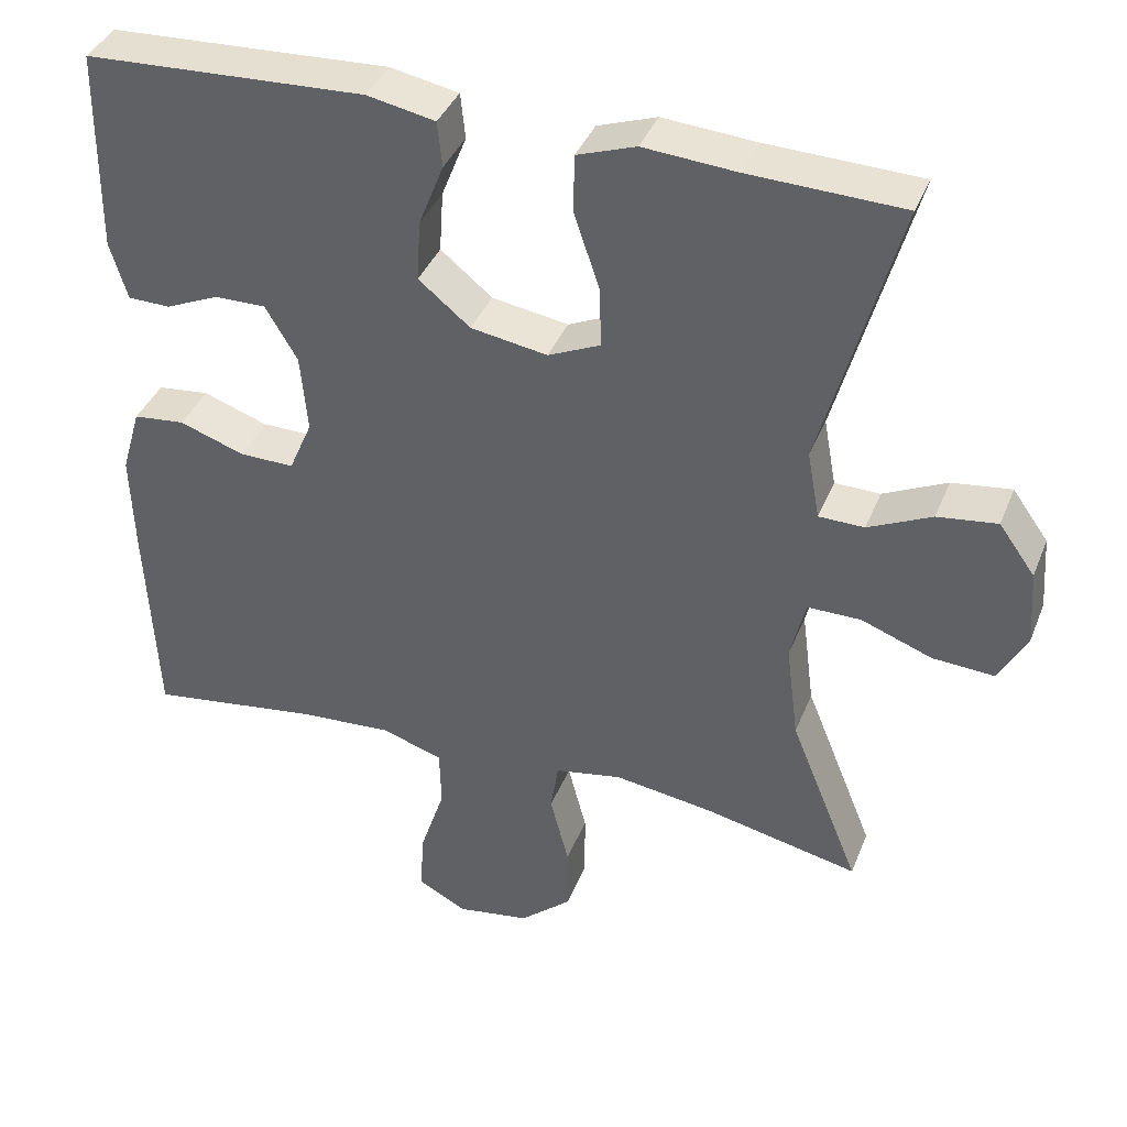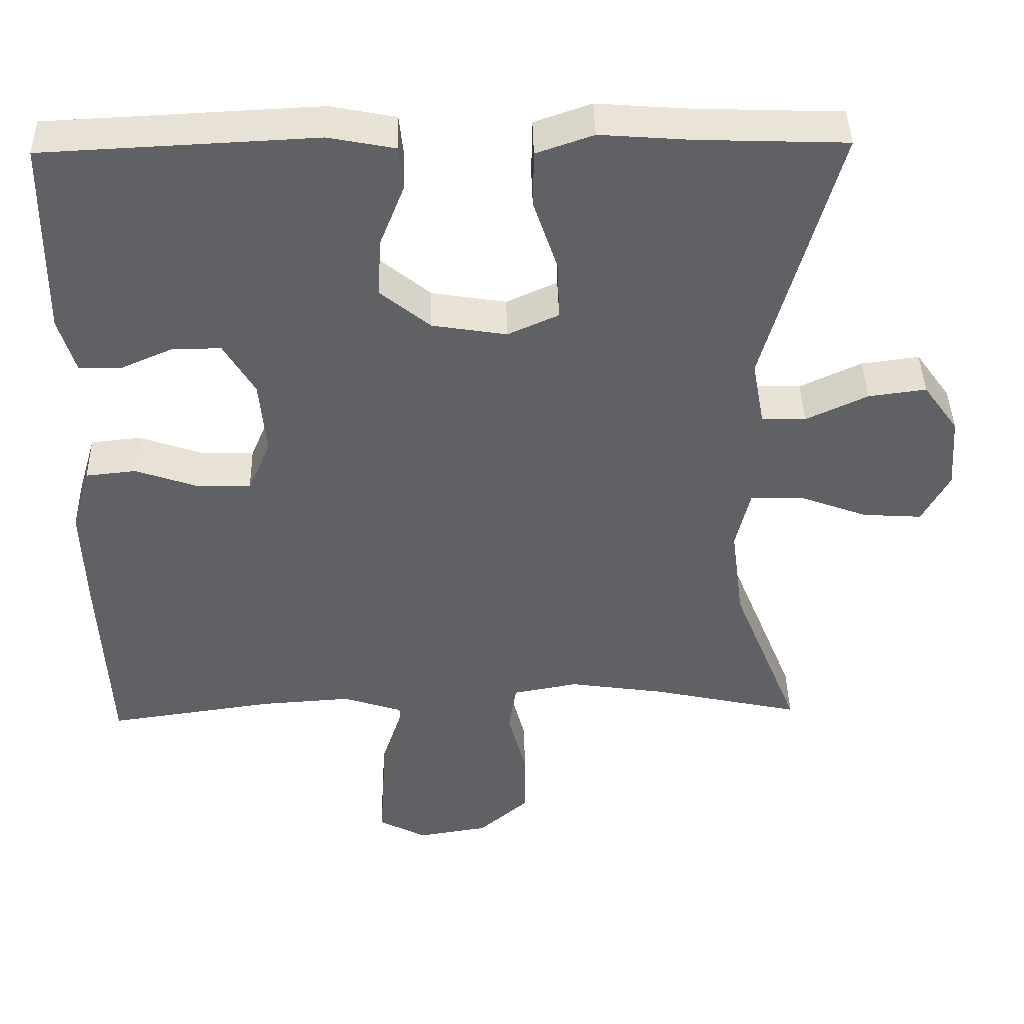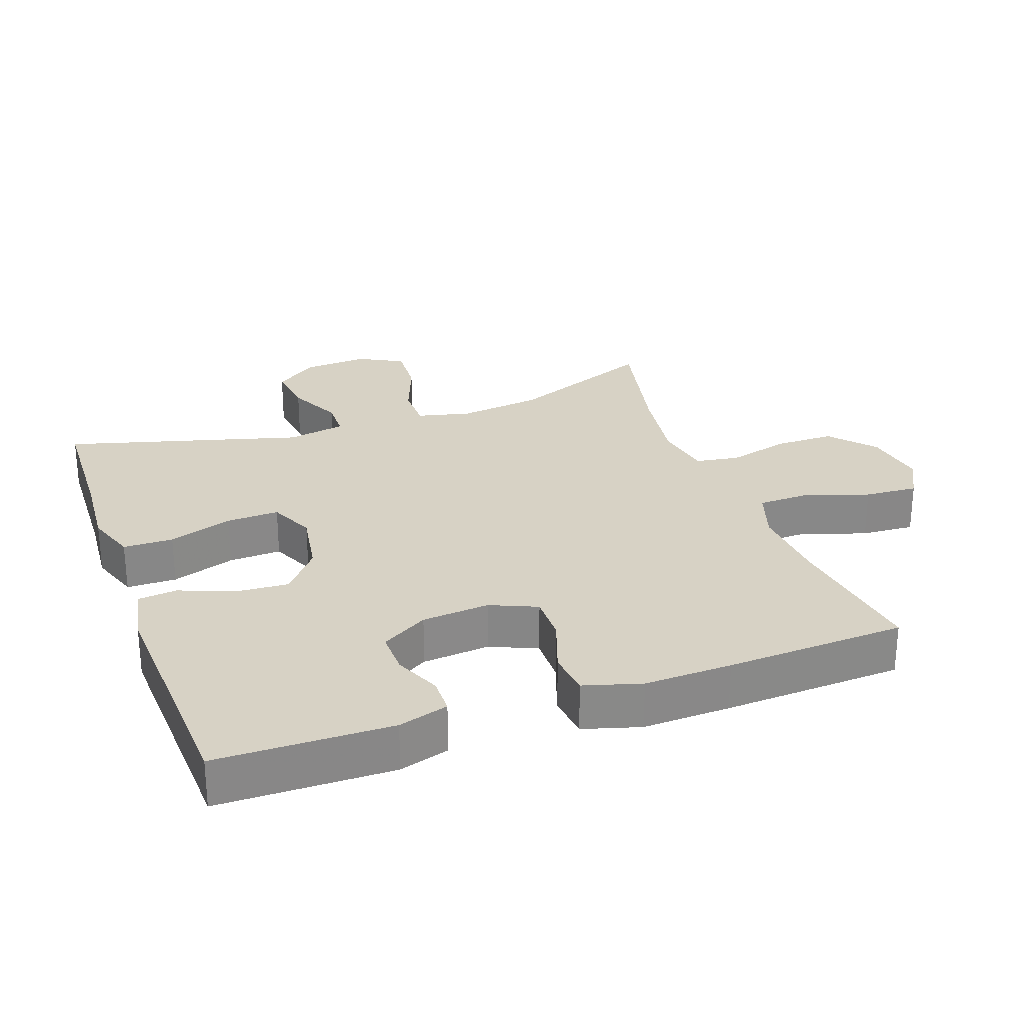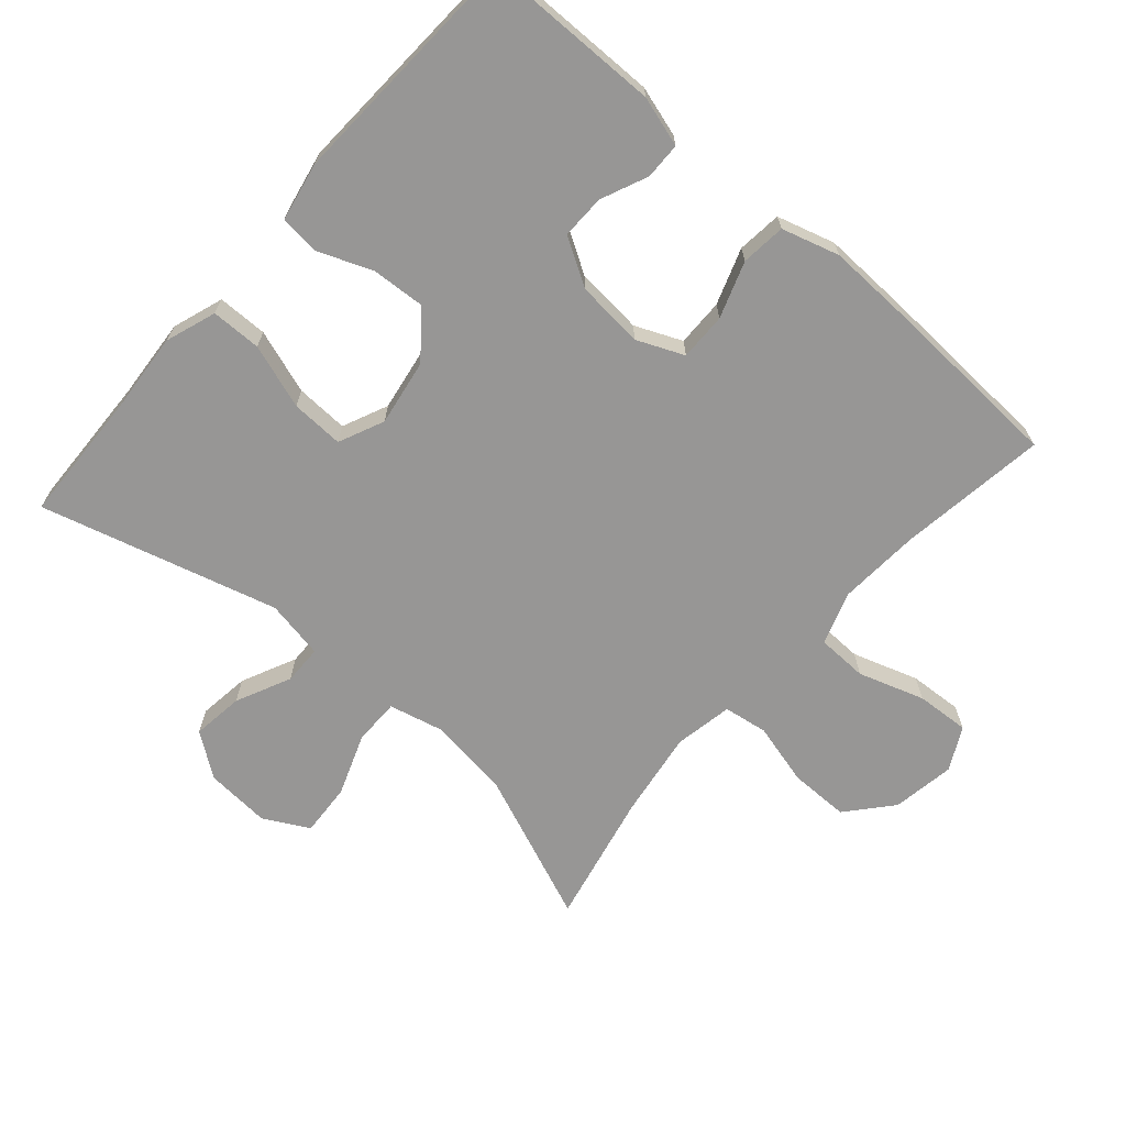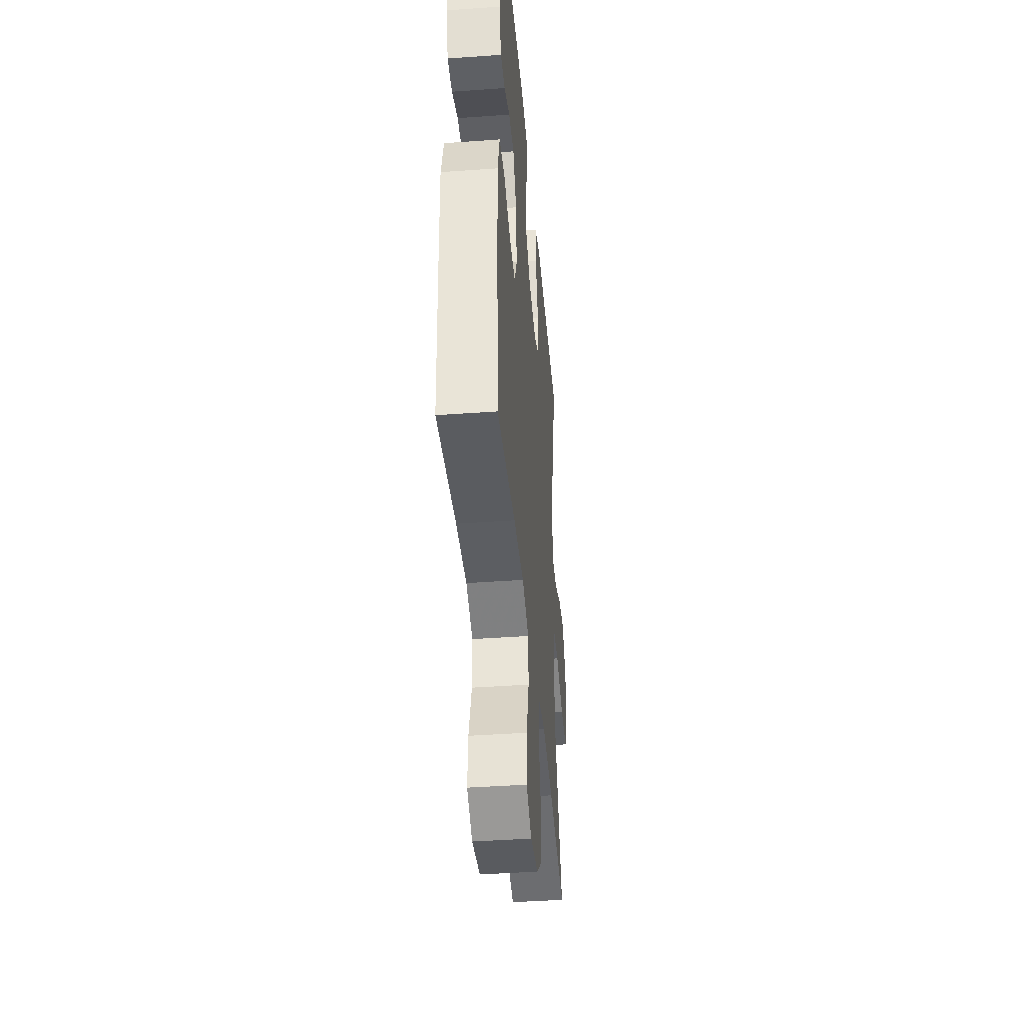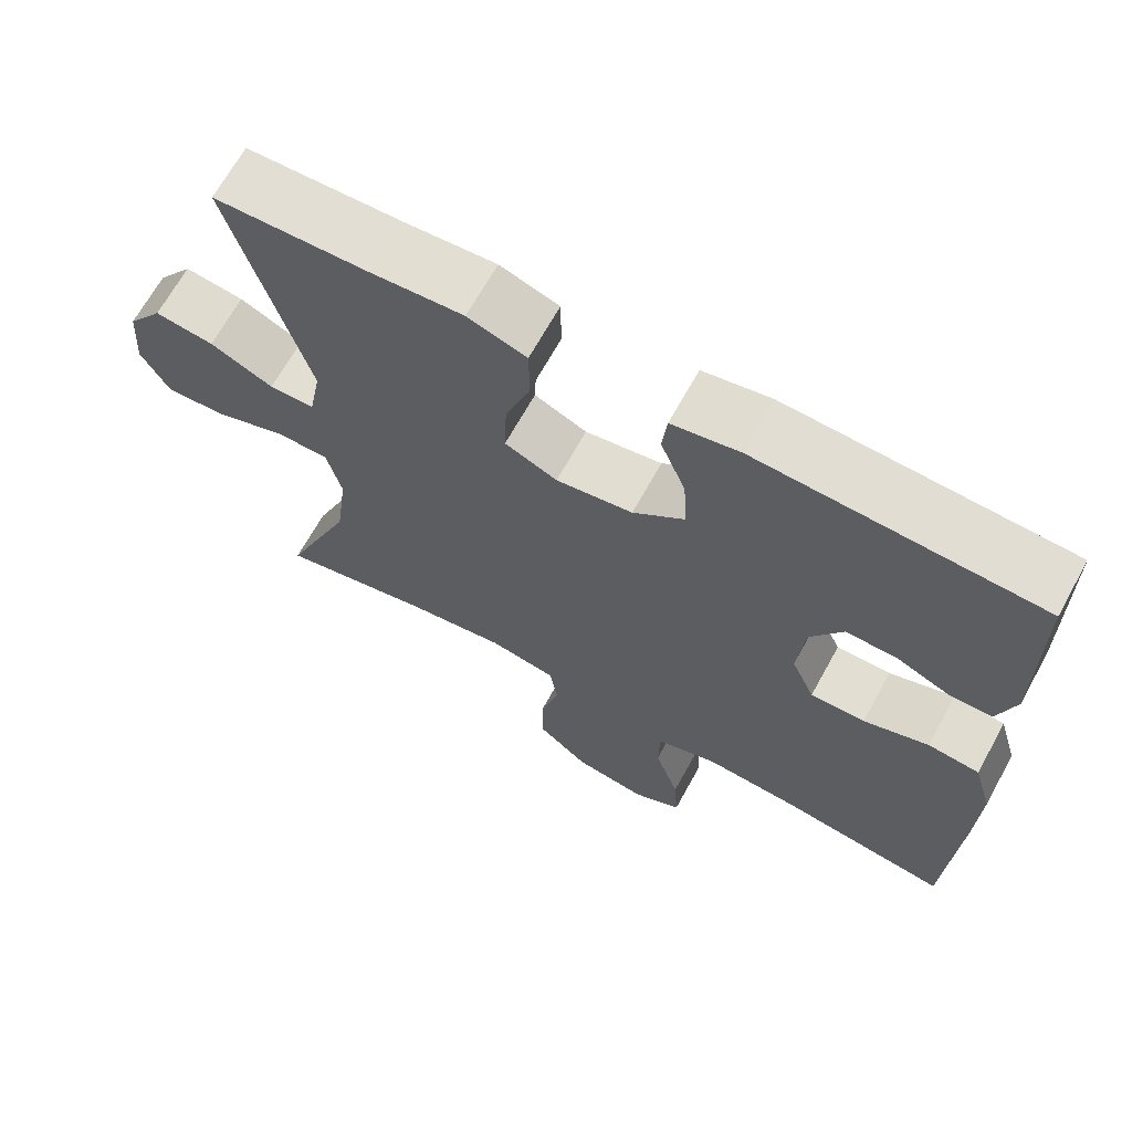
<metadata>
{"format":"obj","ext":"obj","renderer":"f3d","projection":"perspective","resolution":1024,"background":"white","views":[{"elev":38.7,"azim":-159.6,"up":"+Z"},{"elev":41.8,"azim":178.7,"up":"+Z"},{"elev":27.3,"azim":70.3,"up":"+Y"},{"elev":-67.9,"azim":48.8,"up":"+Y"},{"elev":-41.8,"azim":95.0,"up":"+Z"},{"elev":67.6,"azim":28.9,"up":"+Z"}]}
</metadata>
<code>
v -0.5 0.07 0.5
v -0.304 0.07 0.507
v -0.186 0.07 0.516
v -0.111 0.07 0.49
v -0.11 0.07 0.416
v -0.142 0.07 0.321
v -0.145 0.07 0.243
v -0.078 0.07 0.213
v 0.02 0.07 0.229
v 0.086 0.07 0.283
v 0.081 0.07 0.361
v 0.049 0.07 0.442
v 0.055 0.07 0.5
v 0.142 0.07 0.517
v 0.5 0.07 0.5
v 0.503 0.07 0.241
v 0.481 0.07 0.167
v 0.427 0.07 0.166
v 0.358 0.07 0.196
v 0.293 0.07 0.197
v 0.252 0.07 0.128
v 0.243 0.07 0.028
v 0.273 0.07 -0.041
v 0.343 0.07 -0.04
v 0.426 0.07 -0.011
v 0.492 0.07 -0.018
v 0.517 0.07 -0.103
v 0.513 0.07 -0.233
v 0.5 0.07 -0.5
v 0.281 0.07 -0.469
v 0.161 0.07 -0.461
v 0.083 0.07 -0.487
v 0.081 0.07 -0.562
v 0.113 0.07 -0.659
v 0.118 0.07 -0.738
v 0.055 0.07 -0.771
v -0.038 0.07 -0.756
v -0.104 0.07 -0.699
v -0.104 0.07 -0.611
v -0.08 0.07 -0.519
v -0.09 0.07 -0.454
v -0.176 0.07 -0.438
v -0.304 0.07 -0.457
v -0.5 0.07 -0.5
v -0.411 0.07 -0.28
v -0.395 0.07 -0.156
v -0.414 0.07 -0.077
v -0.482 0.07 -0.077
v -0.573 0.07 -0.111
v -0.651 0.07 -0.116
v -0.687 0.07 -0.049
v -0.68 0.07 0.047
v -0.634 0.07 0.111
v -0.558 0.07 0.101
v -0.477 0.07 0.063
v -0.419 0.07 0.064
v -0.403 0.07 0.151
v -0.5 0 0.5
v -0.304 0 0.507
v -0.186 0 0.516
v -0.111 0 0.49
v -0.11 0 0.416
v -0.142 0 0.321
v -0.145 0 0.243
v -0.078 0 0.213
v 0.02 0 0.229
v 0.086 0 0.283
v 0.081 0 0.361
v 0.049 0 0.442
v 0.055 0 0.5
v 0.142 0 0.517
v 0.5 0 0.5
v 0.503 0 0.241
v 0.481 0 0.167
v 0.427 0 0.166
v 0.358 0 0.196
v 0.293 0 0.197
v 0.252 0 0.128
v 0.243 0 0.028
v 0.273 0 -0.041
v 0.343 0 -0.04
v 0.426 0 -0.011
v 0.492 0 -0.018
v 0.517 0 -0.103
v 0.513 0 -0.233
v 0.5 0 -0.5
v 0.281 0 -0.469
v 0.161 0 -0.461
v 0.083 0 -0.487
v 0.081 0 -0.562
v 0.113 0 -0.659
v 0.118 0 -0.738
v 0.055 0 -0.771
v -0.038 0 -0.756
v -0.104 0 -0.699
v -0.104 0 -0.611
v -0.08 0 -0.519
v -0.09 0 -0.454
v -0.176 0 -0.438
v -0.304 0 -0.457
v -0.5 0 -0.5
v -0.411 0 -0.28
v -0.395 0 -0.156
v -0.414 0 -0.077
v -0.482 0 -0.077
v -0.573 0 -0.111
v -0.651 0 -0.116
v -0.687 0 -0.049
v -0.68 0 0.047
v -0.634 0 0.111
v -0.558 0 0.101
v -0.477 0 0.063
v -0.419 0 0.064
v -0.403 0 0.151
f 52 53 54 55
f 52 55 56
f 51 52 56
f 48 49 50 51
f 47 48 51 56
f 46 47 56 57
f 43 44 45
f 42 43 45 46
f 41 42 46 57
f 37 38 39 40
f 37 40 41
f 36 37 41
f 33 34 35 36
f 32 33 36 41
f 31 32 41 57
f 27 28 29 30
f 24 25 26 27
f 23 24 27 30
f 22 23 30 31
f 16 17 18 19
f 16 19 20
f 15 16 20
f 14 15 20
f 11 12 13 14
f 10 11 14 20
f 9 10 20 21
f 3 4 5 6
f 2 3 6 7
f 1 2 7
f 57 1 7
f 31 57 7 8
f 21 22 31
f 8 9 21 31
f 112 111 110 109
f 113 112 109
f 113 109 108
f 108 107 106 105
f 113 108 105 104
f 114 113 104 103
f 102 101 100
f 103 102 100 99
f 114 103 99 98
f 97 96 95 94
f 98 97 94
f 98 94 93
f 93 92 91 90
f 98 93 90 89
f 114 98 89 88
f 87 86 85 84
f 84 83 82 81
f 87 84 81 80
f 88 87 80 79
f 76 75 74 73
f 77 76 73
f 77 73 72
f 77 72 71
f 71 70 69 68
f 77 71 68 67
f 78 77 67 66
f 63 62 61 60
f 64 63 60 59
f 64 59 58
f 64 58 114
f 65 64 114 88
f 88 79 78
f 88 78 66 65
f 1 58 59 2
f 2 59 60 3
f 3 60 61 4
f 4 61 62 5
f 5 62 63 6
f 6 63 64 7
f 7 64 65 8
f 8 65 66 9
f 9 66 67 10
f 10 67 68 11
f 11 68 69 12
f 12 69 70 13
f 13 70 71 14
f 14 71 72 15
f 15 72 73 16
f 16 73 74 17
f 17 74 75 18
f 18 75 76 19
f 19 76 77 20
f 20 77 78 21
f 21 78 79 22
f 22 79 80 23
f 23 80 81 24
f 24 81 82 25
f 25 82 83 26
f 26 83 84 27
f 27 84 85 28
f 28 85 86 29
f 29 86 87 30
f 30 87 88 31
f 31 88 89 32
f 32 89 90 33
f 33 90 91 34
f 34 91 92 35
f 35 92 93 36
f 36 93 94 37
f 37 94 95 38
f 38 95 96 39
f 39 96 97 40
f 40 97 98 41
f 41 98 99 42
f 42 99 100 43
f 43 100 101 44
f 44 101 102 45
f 45 102 103 46
f 46 103 104 47
f 47 104 105 48
f 48 105 106 49
f 49 106 107 50
f 50 107 108 51
f 51 108 109 52
f 52 109 110 53
f 53 110 111 54
f 54 111 112 55
f 55 112 113 56
f 56 113 114 57
f 57 114 58 1

</code>
